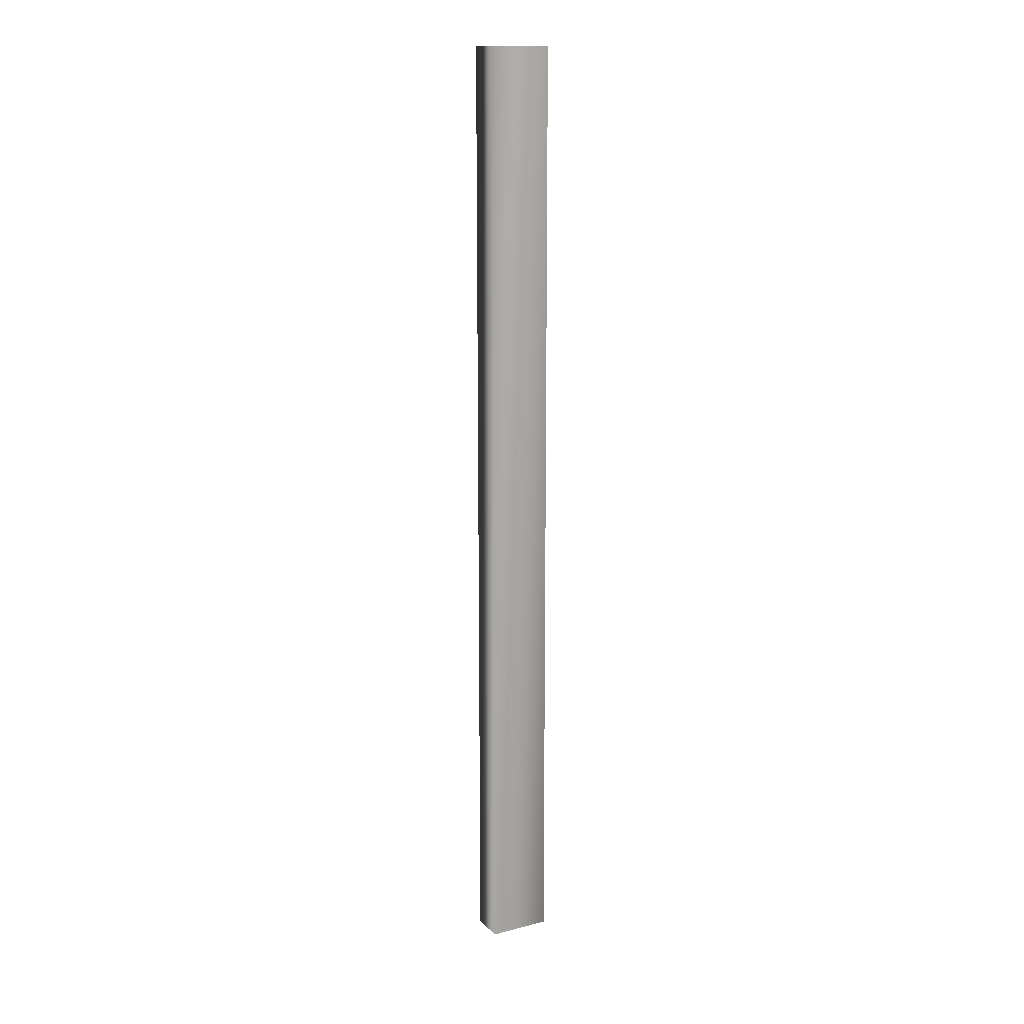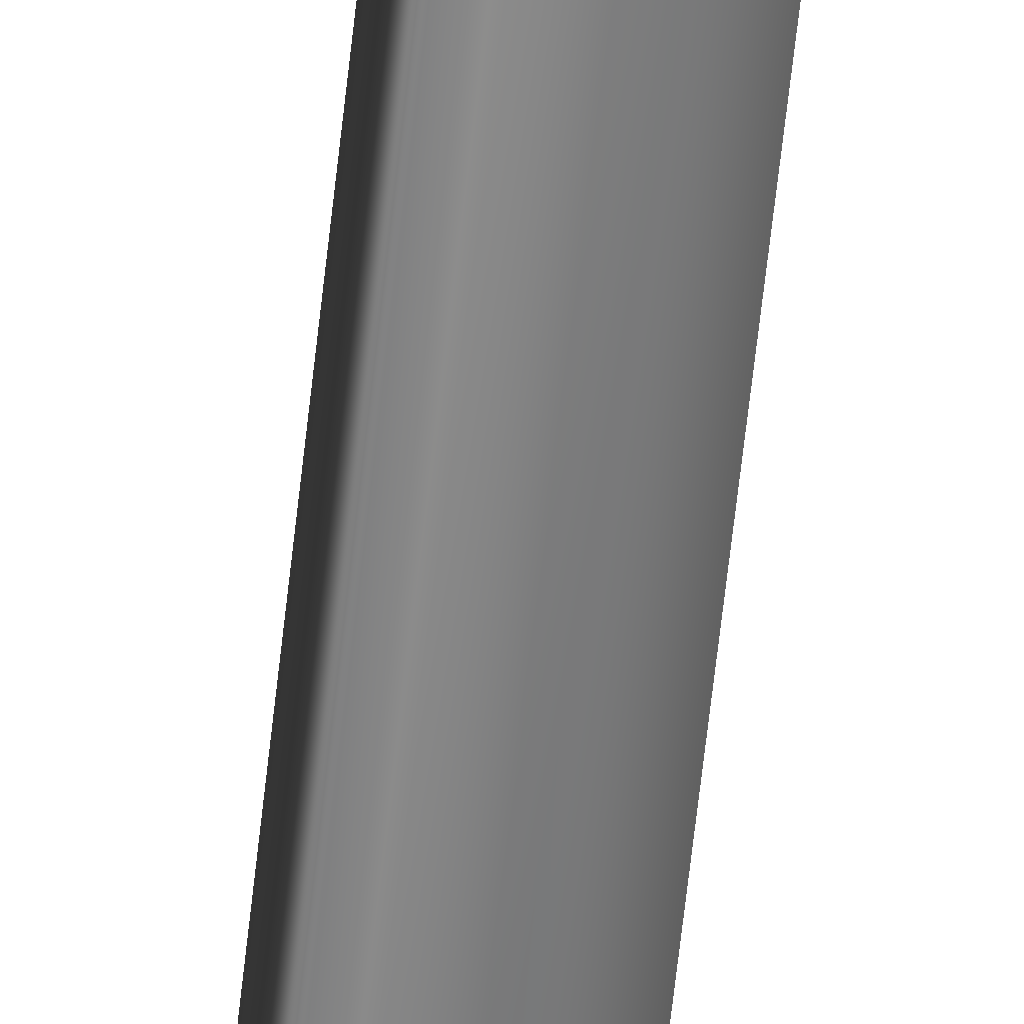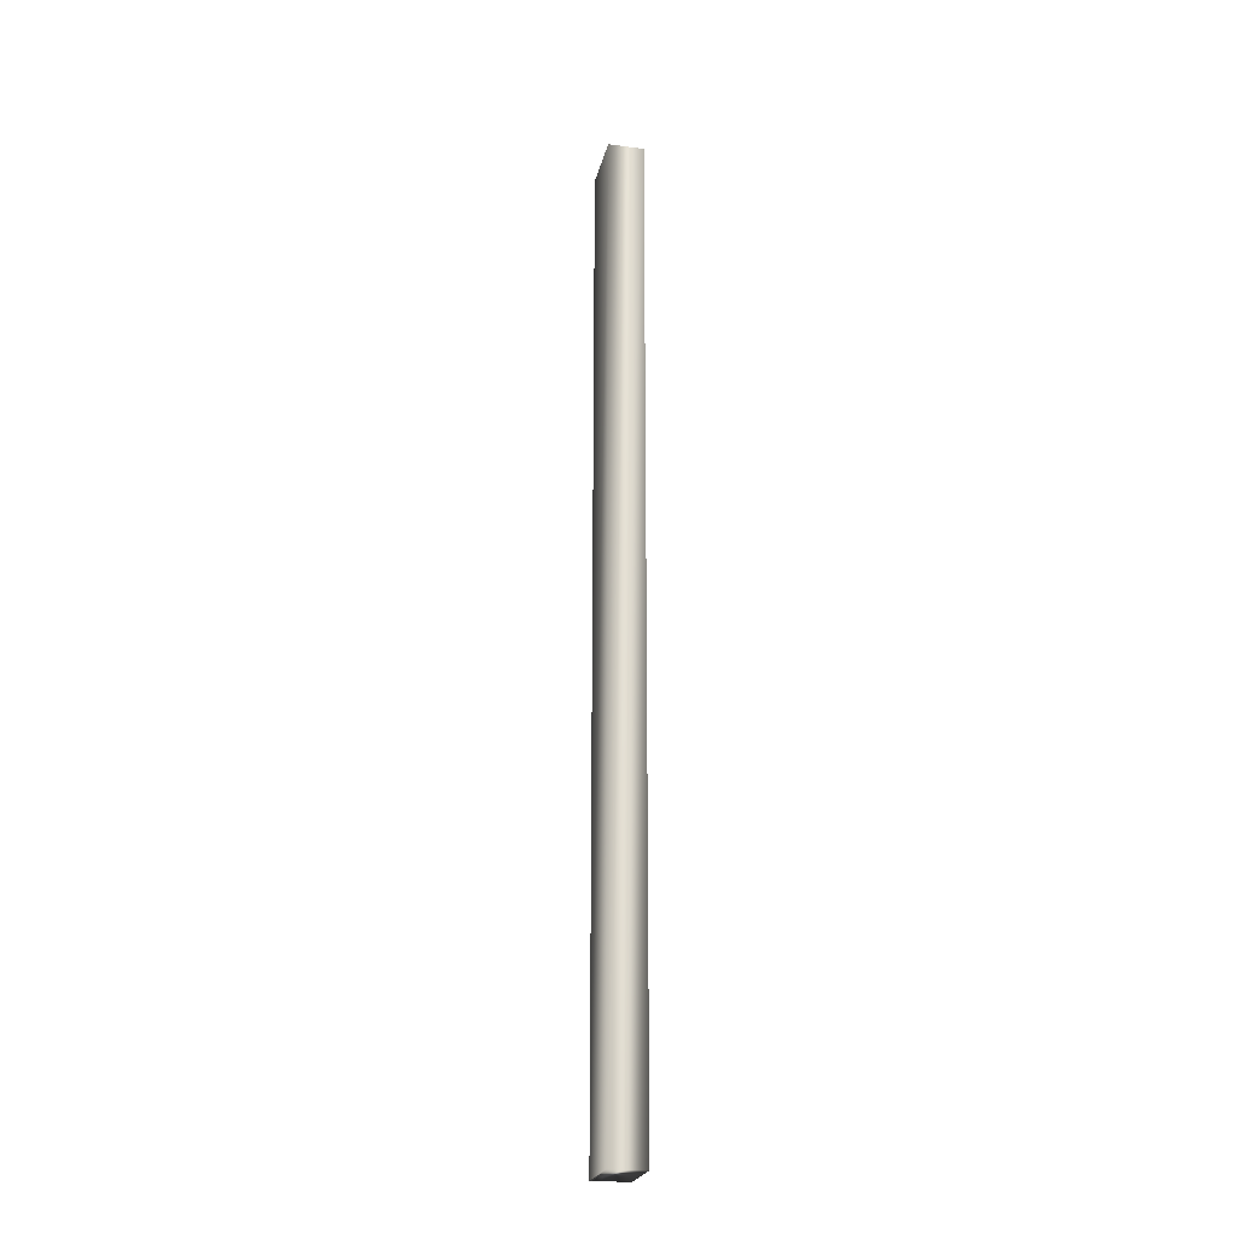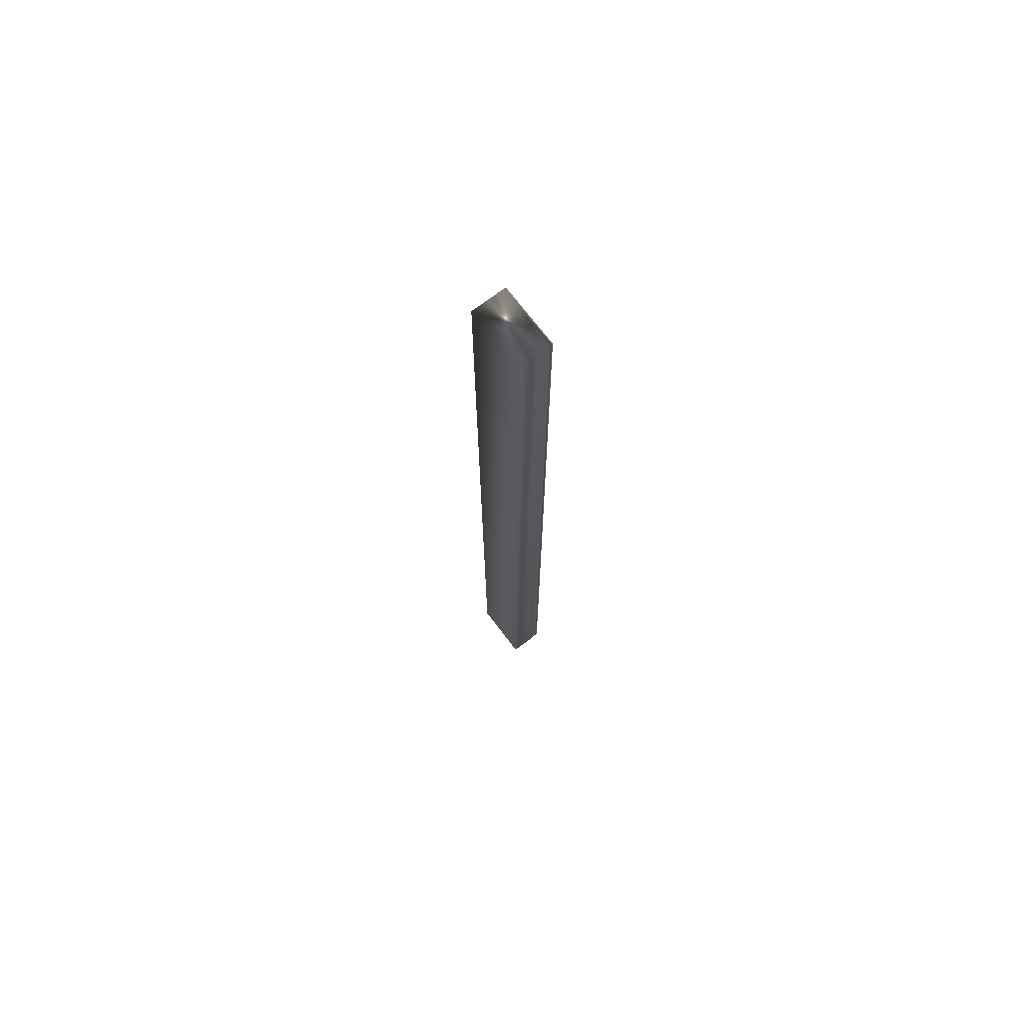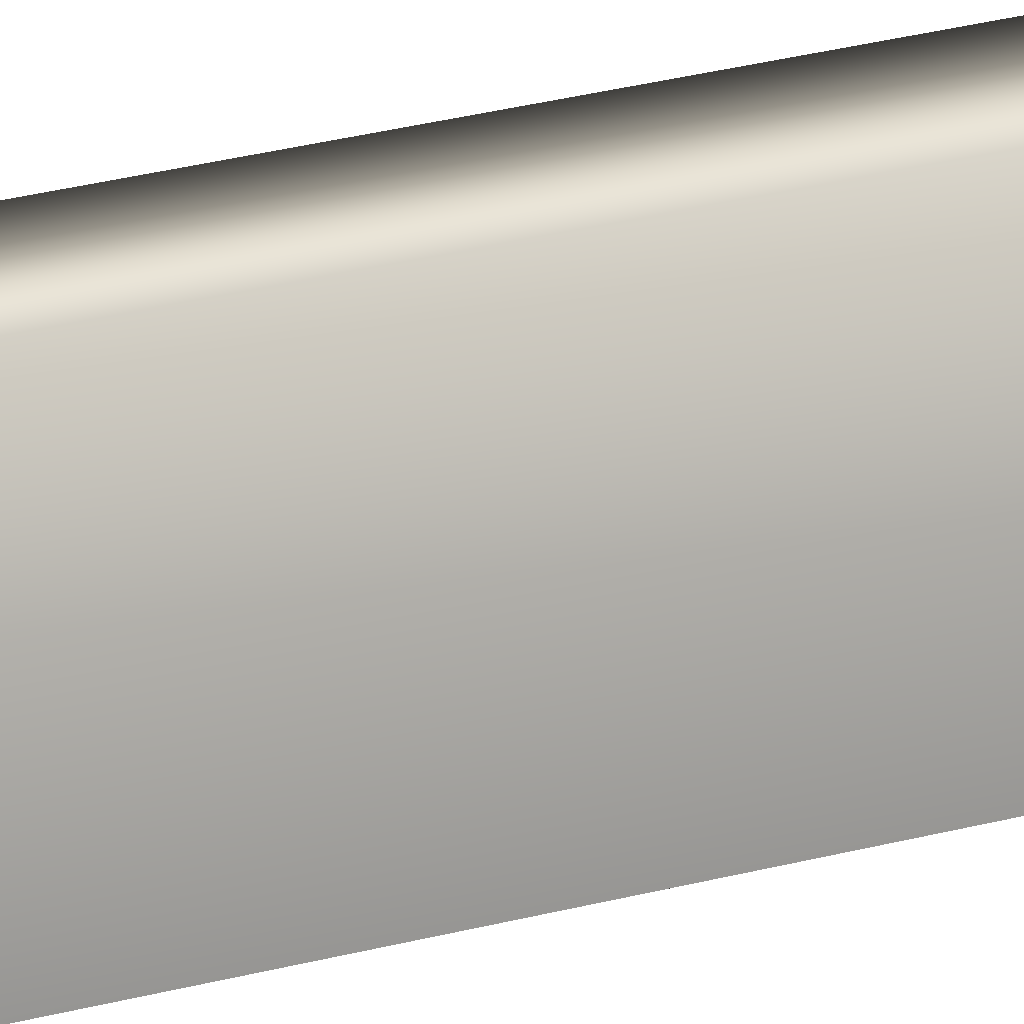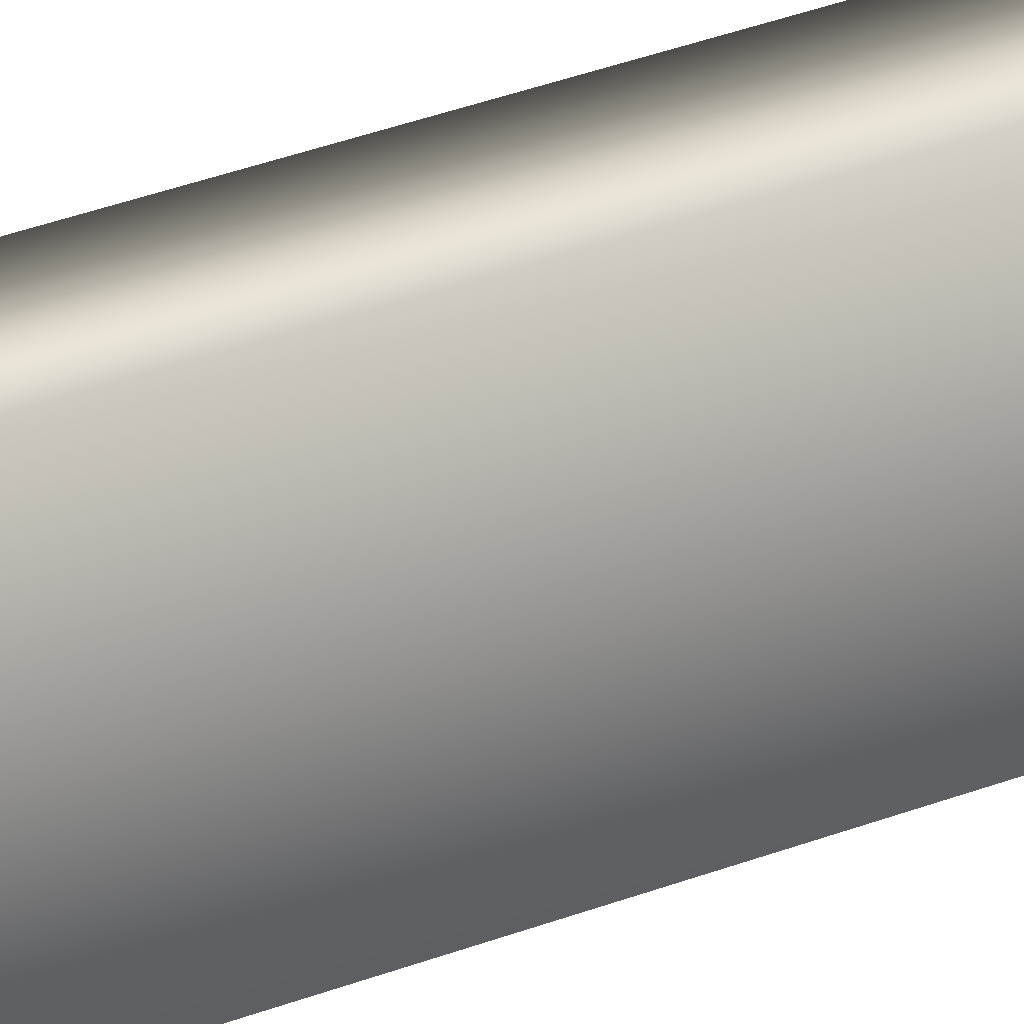
<metadata>
{"format":"obj","ext":"obj","renderer":"f3d","projection":"perspective","resolution":1024,"background":"white","views":[{"elev":14.5,"azim":61.2,"up":"+Y"},{"elev":-61.2,"azim":-6.1,"up":"+Z"},{"elev":-23.3,"azim":-12.6,"up":"+Y"},{"elev":72.0,"azim":142.8,"up":"+Y"},{"elev":17.4,"azim":-122.8,"up":"+Z"},{"elev":21.0,"azim":50.6,"up":"+Z"}]}
</metadata>
<code>
v 19.35 38.75 -115.7
v 19.35 46.75 -115.7
v 19.35 38.75 -116.3
v 19.35 46.75 -116.3
v 19.44 46.75 -116.3
v 19.44 38.75 -116.3
v 19.41 46.75 -116.3
v 19.41 38.75 -116.3
v 19.38 38.75 -116.3
v 19.38 46.75 -116.3
v 19.65 46.75 -116.3
v 19.65 46.75 -115.7
v 19.65 38.75 -116.3
v 19.65 38.75 -115.7
f 1 2 3
f 3 2 4
f 5 6 7
f 7 6 8
f 7 8 9
f 3 4 9
f 9 4 10
f 9 10 7
f 11 5 12
f 12 5 2
f 2 5 7
f 2 7 10
f 10 4 2
f 6 5 13
f 13 5 11
f 14 12 1
f 1 12 2
f 13 14 6
f 6 14 1
f 6 1 8
f 8 1 9
f 9 1 3
f 13 11 14
f 14 11 12

</code>
